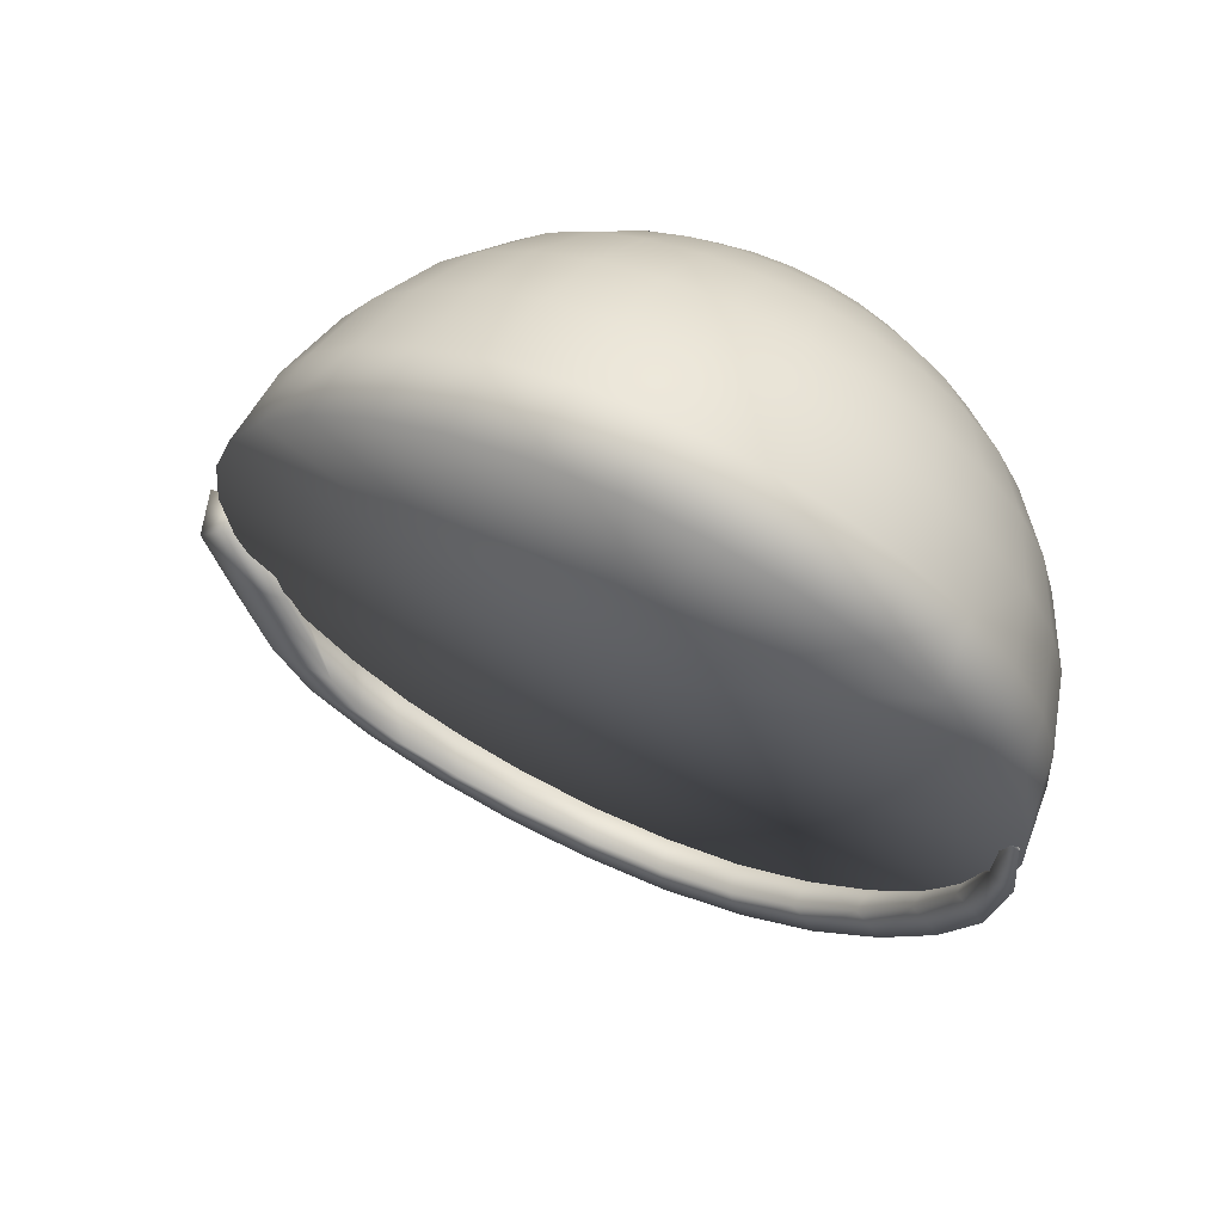
<metadata>
{"format":"obj","ext":"obj","renderer":"f3d","projection":"perspective","resolution":1024,"background":"white","views":[{"elev":25.7,"azim":32.9,"up":"+Z"}]}
</metadata>
<code>
g EyeLashTopL
v 0.1988 0.03505 -0.04951
v 0.1987 0.0355 -0.0476
v 0.186 0.06227 -0.0878
v 0.192 0.03742 -0.03766
v 0.1905 0.03626 -0.04569
v 0.1866 0.05645 -0.08673
v 0.1759 0.0789 -0.08631
v 0.1641 0.08397 -0.1199
v 0.176 0.0547 -0.07688
v 0.1652 0.07547 -0.1195
v 0.1509 0.09945 -0.1094
v 0.1516 0.08577 -0.09912
v 0.1337 0.1011 -0.1455
v 0.1521 0.07155 -0.1054
v 0.1217 0.1144 -0.1314
v 0.1345 0.09015 -0.1448
v 0.1222 0.1034 -0.1236
v 0.09646 0.1135 -0.1646
v 0.1227 0.08445 -0.1293
v 0.08528 0.1266 -0.148
v 0.09721 0.1014 -0.1651
v 0.08616 0.1166 -0.143
v 0.05195 0.1235 -0.1793
v 0.08714 0.09355 -0.1482
v 0.04099 0.1385 -0.1619
v 0.05432 0.1098 -0.1803
v 0.04409 0.1266 -0.1576
v 0.002277 0.1291 -0.1876
v 0.04798 0.09962 -0.1618
v -0.008842 0.1457 -0.169
v 0.008197 0.1139 -0.188
v -0.002025 0.1321 -0.1652
v -0.04964 0.1287 -0.1869
v 0.008002 0.1019 -0.1679
v -0.06074 0.1461 -0.1671
v -0.0395 0.1123 -0.187
v -0.04619 0.1279 -0.162
v -0.09899 0.1212 -0.1761
v -0.03203 0.09924 -0.1662
v -0.1091 0.1385 -0.1545
v -0.08551 0.1041 -0.1768
v -0.09051 0.1201 -0.1514
v -0.1426 0.1076 -0.1567
v -0.07062 0.0903 -0.1566
v -0.1515 0.1245 -0.1333
v -0.127 0.09049 -0.1592
v -0.1289 0.1063 -0.133
v -0.1797 0.09031 -0.1322
v -0.1059 0.0772 -0.1418
v -0.1875 0.1068 -0.1074
v -0.1619 0.07385 -0.137
v -0.1605 0.08987 -0.1109
v -0.2192 0.0864 -0.07453
v -0.2122 0.07042 -0.1021
v -0.136 0.06229 -0.1241
v -0.1912 0.0559 -0.1115
v -0.1894 0.07241 -0.08509
v -0.1601 0.04682 -0.1048
v -0.2413 0.0498 -0.06765
v -0.248 0.06566 -0.03671
v -0.1996 0.06602 -0.07502
v -0.2156 0.03777 -0.08324
v -0.205 0.06126 -0.06644
v -0.1777 0.03244 -0.08463
v -0.2287 0.02393 -0.05608
v -0.1874 0.0219 -0.0635
v -0.257 0.0326 -0.03716
v -0.2224 0.0437 -0.0384
v -0.2251 -0.002024 -0.009477
v -0.2494 -0.002667 0.014
v -0.188 0.01275 -0.04354
v -0.1952 -0.001098 -0.009238
v -0.2337 0.02996 -0.01
v -0.2148 -0.02045 0.03184
v -0.2211 -0.00485 0.04259
v -0.2547 0.01366 0.03257
v -0.2632 0.04738 -0.006029
v -4.768e-07 -0.09205 0.1894
v -4.768e-07 -0.1272 0.1678
v -0.04108 -0.1248 0.1646
v -4.768e-07 -0.001886 -0.001431
v -0.0403 -0.08966 0.1862
v -0.08058 -0.1176 0.155
v 0.04029 -0.08966 0.1862
v 0.04108 -0.1248 0.1646
v -4.768e-07 -0.05334 0.2037
v 0.03795 -0.05108 0.2007
v -0.07904 -0.08256 0.1769
v -0.117 -0.1058 0.1395
v -0.03795 -0.05108 0.2007
v 0.07904 -0.08256 0.1769
v 0.07445 -0.04439 0.1919
v 0.08058 -0.1176 0.155
v -0.1147 -0.07103 0.1617
v -0.1489 -0.08997 0.1186
v 0.117 -0.1058 0.1395
v -0.1751 -0.07069 0.09322
v 0.1489 -0.08997 0.1186
v 0.1147 -0.07103 0.1617
v 0.1081 -0.03353 0.1776
v 0.146 -0.0555 0.1412
v -0.07445 -0.04439 0.1919
v -0.146 -0.0555 0.1412
v 0.1376 -0.01891 0.1583
v -0.1081 -0.03353 0.1776
v 0.09727 0.005256 0.1867
v 0.1238 0.01841 0.1693
v 0.06701 -0.004525 0.1996
v 0.03416 -0.01054 0.2075
v -4.768e-07 -0.01257 0.2102
v -0.03416 -0.01054 0.2075
v -0.06701 -0.004525 0.1996
v -0.1376 -0.01891 0.1583
v -0.09728 0.005256 0.1867
v -0.1717 -0.0366 0.1163
v -0.1945 -0.04869 0.06421
v 0.02905 0.03041 0.2063
v -4.768e-07 0.02868 0.2086
v -0.02905 0.03041 0.2063
v -0.05698 0.03552 0.1996
v 0.05698 0.03552 0.1996
v 0.08272 0.04384 0.1886
v 0.1053 0.05503 0.1739
v -4.768e-07 0.06455 0.1999
v 0.02347 0.06594 0.1981
v 0.04604 0.07008 0.1926
v 0.06685 0.0768 0.1838
v -0.02347 0.06594 0.1981
v 0.08508 0.08584 0.1719
v 0.1238 0.06866 0.1559
v 0.1 0.09686 0.1573
v 0.1456 0.03444 0.1482
v 0.1618 -0.001098 0.1348
v 0.1717 -0.0366 0.1163
v 0.1751 -0.07069 0.09322
v 0.06679 0.1095 0.1669
v 0.07853 0.1182 0.1555
v 0.05248 0.1024 0.1762
v 0.03614 0.09716 0.1832
v 0.01843 0.09391 0.1875
v -4.768e-07 0.09281 0.1889
v 0.05085 0.1268 0.1599
v 0.03995 0.1214 0.1671
v 0.02752 0.1174 0.1724
v 0.05979 0.1334 0.1513
v 0.01403 0.1149 0.1756
v -0.01843 0.09391 0.1875
v -4.768e-07 0.114 0.1767
v -0.04604 0.07008 0.1926
v -0.08272 0.04384 0.1886
v -0.1238 0.01841 0.1693
v -0.1618 -0.001098 0.1348
v -0.1908 -0.01502 0.0878
v -0.2065 -0.02482 0.03273
v -0.03615 0.09716 0.1832
v -0.06685 0.0768 0.1838
v -0.1053 0.05503 0.1739
v -0.1456 0.03444 0.1482
v -0.1797 0.01922 0.108
v -0.2026 0.008386 0.05692
v -0.2106 -6.75e-06 4.768e-07
v -0.01403 0.1149 0.1756
v -0.05248 0.1024 0.1762
v -0.08508 0.08584 0.1719
v -0.1238 0.06866 0.1559
v -0.1618 0.05273 0.1241
v -0.1908 0.04127 0.07893
v -0.2065 0.03273 0.02482
v -0.02752 0.1174 0.1724
v -0.2065 0.02482 -0.03274
v -0.1945 0.04869 -0.06422
v -0.1751 0.07069 -0.09323
v -0.1489 0.08997 -0.1187
v -0.2026 0.05707 -0.007286
v -0.1945 0.06421 0.04869
v -0.1908 0.08048 -0.03815
v -0.1717 0.1021 -0.06661
v -0.1908 0.08714 0.01844
v -0.1717 0.07258 0.0979
v -0.1797 0.1092 -0.01063
v -0.1751 0.09322 0.07069
v -0.1376 0.08421 0.1354
v -0.1717 0.1139 0.04347
v -0.146 0.1011 0.1131
v -0.1 0.09686 0.1573
v -0.1489 0.1186 0.08997
v -0.1112 0.1094 0.1408
v -0.06679 0.1095 0.1669
v -0.118 0.1231 0.1228
v -0.07853 0.1182 0.1555
v -0.03995 0.1214 0.1671
v -0.08726 0.128 0.1424
v -0.05085 0.1268 0.1599
v -0.05979 0.1334 0.1513
v -0.1203 0.1372 0.1041
v -0.09263 0.1387 0.1283
v -0.06644 0.1409 0.1414
v -0.146 0.1362 0.06682
v -0.1618 0.1337 0.01729
v -0.1618 0.1295 -0.03744
v -0.146 0.121 -0.09155
v -0.117 0.1058 -0.1395
v -0.09445 0.1499 0.1136
v -0.118 0.1514 0.08537
v -0.1376 0.1531 0.04456
v -0.1456 0.152 -0.006824
v -0.1376 0.1473 -0.06093
v -0.1147 0.1365 -0.112
v -0.08058 0.1175 -0.155
v -0.07053 0.149 0.1306
v -0.09263 0.161 0.09897
v -0.1112 0.1651 0.06738
v -0.1238 0.1686 0.02405
v -0.1238 0.168 -0.02797
v -0.1081 0.1619 -0.08021
v -0.07904 0.148 -0.1272
v -0.07191 0.1575 0.1194
v -0.04108 0.1248 -0.1646
v -0.08726 0.1717 0.08485
v -0.1 0.1776 0.05081
v -0.1053 0.1823 0.006066
v -0.09728 0.1812 -0.04532
v -0.07445 0.1728 -0.09453
v -0.0403 0.1551 -0.1366
v -4.768e-07 0.1272 -0.1678
v -0.07053 0.166 0.1082
v -0.07853 0.1816 0.07184
v -0.08508 0.1887 0.03628
v -0.08272 0.1935 -0.008689
v -0.06701 0.191 -0.05821
v -0.03795 0.1795 -0.1034
v -4.768e-07 0.1575 -0.1397
v -0.06644 0.1741 0.0975
v 0.04108 0.1248 -0.1646
v 0.08058 0.1175 -0.155
v 0.117 0.1058 -0.1395
v 0.1489 0.08997 -0.1187
v 0.04029 0.1551 -0.1366
v -4.768e-07 0.1818 -0.1063
v 0.07904 0.148 -0.1272
v 0.1147 0.1365 -0.112
v 0.03795 0.1795 -0.1034
v -0.03416 0.197 -0.06615
v 0.07445 0.1728 -0.09453
v -4.768e-07 0.199 -0.06883
v -0.05698 0.2018 -0.01965
v 0.03416 0.197 -0.06615
v -0.02905 0.2069 -0.0264
v -0.06685 0.1977 0.02436
v -4.768e-07 0.2086 -0.02868
v -0.04604 0.2044 0.0155
v -0.06679 0.1902 0.06044
v -0.02347 0.2085 0.01004
v -0.05248 0.1973 0.05107
v -0.05979 0.1816 0.0876
v -0.03615 0.2026 0.04412
v -0.05085 0.1882 0.07891
v -0.03995 0.1936 0.07179
v -4.768e-07 0.2099 0.008198
v -0.01843 0.2059 0.03984
v -0.02752 0.1976 0.06649
v 0.02905 0.2069 -0.0264
v 0.06701 0.191 -0.05821
v 0.1081 0.1619 -0.08021
v 0.146 0.121 -0.09155
v 0.1751 0.07069 -0.09323
v -4.768e-07 0.2069 0.03839
v 0.02347 0.2085 0.01004
v 0.05698 0.2018 -0.01965
v 0.09727 0.1812 -0.04532
v 0.1376 0.1473 -0.06093
v 0.1717 0.1021 -0.06661
v 0.1945 0.04869 -0.06422
v -0.01403 0.2001 0.06323
v 0.01843 0.2059 0.03984
v 0.04604 0.2044 0.0155
v 0.08272 0.1935 -0.008689
v 0.1238 0.168 -0.02797
v 0.1618 0.1295 -0.03744
v 0.1908 0.08048 -0.03815
v -4.768e-07 0.2009 0.06213
v 0.2065 0.02482 -0.03274
v 0.03614 0.2026 0.04412
v 0.06685 0.1977 0.02436
v 0.1053 0.1823 0.006066
v 0.1456 0.152 -0.006824
v 0.1797 0.1092 -0.01063
v 0.2026 0.05707 -0.007286
v 0.2106 -6.75e-06 4.768e-07
v 0.01403 0.2001 0.06323
v 0.05248 0.1973 0.05107
v 0.08508 0.1887 0.03628
v 0.1238 0.1686 0.02405
v 0.1618 0.1337 0.01729
v 0.1908 0.08714 0.01844
v 0.2065 0.03273 0.02482
v 0.02752 0.1976 0.06649
v 0.2065 -0.02482 0.03273
v 0.1945 -0.04869 0.06421
v 0.2026 0.008386 0.05692
v 0.1908 -0.01502 0.0878
v 0.1945 0.06421 0.04869
v 0.1908 0.04127 0.07893
v 0.1797 0.01922 0.108
v 0.1717 0.1139 0.04347
v 0.1751 0.09322 0.07069
v 0.1717 0.07258 0.0979
v 0.1618 0.05273 0.1241
v 0.1376 0.1531 0.04456
v 0.146 0.1362 0.06682
v 0.1489 0.1186 0.08997
v 0.146 0.1011 0.1131
v 0.1376 0.08421 0.1354
v 0.1 0.1776 0.05081
v 0.1112 0.1651 0.06738
v 0.118 0.1514 0.08537
v 0.1203 0.1372 0.1041
v 0.118 0.1231 0.1228
v 0.1112 0.1094 0.1408
v 0.06679 0.1902 0.06044
v 0.07853 0.1816 0.07184
v 0.08726 0.1717 0.08485
v 0.09263 0.161 0.09897
v 0.09445 0.1499 0.1136
v 0.09263 0.1387 0.1283
v 0.08726 0.128 0.1424
v 0.06643 0.1409 0.1414
v 0.07053 0.149 0.1306
v 0.07191 0.1575 0.1194
v 0.07053 0.166 0.1082
v 0.06643 0.1741 0.0975
v 0.05979 0.1816 0.0876
v 0.05085 0.1882 0.07891
v 0.03995 0.1936 0.07179
v 0.05541 0.1527 0.1296
v 0.05649 0.1593 0.1208
v 0.05541 0.166 0.112
v 0.05219 0.1724 0.1036
v 0.04697 0.1783 0.09581
v 0.03995 0.1835 0.08898
v 0.03139 0.1877 0.08339
v 0.05219 0.1463 0.138
v 0.02162 0.1909 0.07923
v 0.04697 0.1404 0.1458
v 0.01102 0.1928 0.07667
v 0.03995 0.1352 0.1527
v -4.768e-07 0.1935 0.0758
v 0.03139 0.1309 0.1582
v -0.01102 0.1928 0.07667
v 0.02162 0.1278 0.1624
v -0.02162 0.1909 0.07923
v 0.01102 0.1259 0.165
v -0.03139 0.1877 0.08339
v -4.768e-07 0.1252 0.1658
v -0.03995 0.1835 0.08898
v -0.01102 0.1259 0.165
v -0.04698 0.1783 0.09581
v -0.02162 0.1278 0.1624
v -0.05219 0.1724 0.1036
v -0.03139 0.1309 0.1582
v -0.05541 0.166 0.112
v -0.03995 0.1352 0.1527
v -0.0565 0.1593 0.1208
v -0.04698 0.1404 0.1458
v -0.05541 0.1527 0.1296
v -0.05219 0.1463 0.138
v -0.0403 0.166 0.1158
v -0.04108 0.1612 0.1222
v -4.768e-07 0.1628 0.1234
v -0.03795 0.1707 0.1097
v -0.0403 0.1563 0.1286
v -0.03416 0.175 0.104
v -0.03795 0.1517 0.1347
v -0.02905 0.1787 0.09906
v -0.03416 0.1474 0.1404
v -0.02282 0.1818 0.09499
v -0.02905 0.1436 0.1454
v -0.01572 0.1841 0.09197
v -0.02282 0.1405 0.1494
v -0.008018 0.1855 0.0901
v -0.01572 0.1382 0.1525
v -4.768e-07 0.186 0.08948
v -0.008018 0.1368 0.1543
v 0.008017 0.1855 0.0901
v -4.768e-07 0.1363 0.1549
v 0.01572 0.1841 0.09197
v 0.008017 0.1368 0.1543
v 0.02282 0.1818 0.09499
v 0.01572 0.1382 0.1525
v 0.02905 0.1787 0.09906
v 0.02282 0.1405 0.1494
v 0.03416 0.175 0.104
v 0.02905 0.1436 0.1454
v 0.03795 0.1707 0.1097
v 0.03416 0.1474 0.1404
v 0.04029 0.166 0.1158
v 0.03795 0.1517 0.1347
v 0.04108 0.1612 0.1222
v 0.04029 0.1563 0.1286
g EyeLashTopL_0
f 3 2 1
f 1 2 4
f 4 2 3
f 5 1 4
f 6 3 1
f 6 1 5
f 7 4 3
f 4 7 5
f 3 6 8
f 7 3 8
f 9 6 5
f 7 9 5
f 6 10 8
f 6 9 10
f 11 7 8
f 7 12 9
f 11 12 7
f 11 8 13
f 8 10 13
f 9 14 10
f 12 14 9
f 11 15 12
f 15 11 13
f 10 16 13
f 10 14 16
f 12 17 14
f 15 17 12
f 15 13 18
f 18 13 16
f 14 19 16
f 17 19 14
f 15 20 17
f 20 15 18
f 21 18 16
f 21 16 19
f 17 22 19
f 20 22 17
f 20 18 23
f 23 18 21
f 24 21 19
f 22 24 19
f 20 25 22
f 25 20 23
f 26 23 21
f 26 21 24
f 22 27 24
f 25 27 22
f 25 23 28
f 23 26 28
f 29 26 24
f 27 29 24
f 25 30 27
f 30 25 28
f 26 31 28
f 26 29 31
f 27 32 29
f 30 32 27
f 30 28 33
f 28 31 33
f 29 34 31
f 32 34 29
f 30 35 32
f 35 30 33
f 31 36 33
f 31 34 36
f 32 37 34
f 35 37 32
f 35 33 38
f 33 36 38
f 34 39 36
f 37 39 34
f 35 40 37
f 40 35 38
f 36 41 38
f 36 39 41
f 37 42 39
f 40 42 37
f 40 38 43
f 38 41 43
f 39 44 41
f 42 44 39
f 40 45 42
f 45 40 43
f 41 46 43
f 41 44 46
f 42 47 44
f 45 47 42
f 45 43 48
f 48 43 46
f 44 49 46
f 47 49 44
f 45 50 47
f 50 45 48
f 51 48 46
f 51 46 49
f 47 52 49
f 50 52 47
f 50 53 52
f 50 48 54
f 54 48 51
f 53 50 54
f 55 51 49
f 52 55 49
f 56 54 51
f 56 51 55
f 52 57 55
f 53 57 52
f 57 58 55
f 58 56 55
f 59 54 56
f 53 54 59
f 60 53 59
f 53 61 57
f 57 61 58
f 62 56 58
f 62 59 56
f 53 63 61
f 53 60 63
f 61 64 58
f 64 62 58
f 61 63 64
f 62 65 59
f 65 62 64
f 63 66 64
f 66 65 64
f 60 59 67
f 65 67 59
f 63 68 66
f 60 68 63
f 65 66 69
f 67 65 70
f 65 69 70
f 68 71 66
f 66 71 69
f 72 71 68
f 69 71 72
f 60 73 68
f 68 73 72
f 69 72 74
f 70 69 74
f 75 74 72
f 73 75 72
f 74 75 70
f 75 73 76
f 75 76 70
f 70 76 67
f 76 73 60
f 77 60 67
f 76 77 67
f 77 76 60
f 80 79 78
f 81 79 80
f 82 80 78
f 81 80 83
f 83 80 82
f 78 79 84
f 81 85 79
f 79 85 84
f 82 78 86
f 78 84 87
f 86 78 87
f 88 83 82
f 81 83 89
f 89 83 88
f 90 82 86
f 88 82 90
f 84 85 91
f 87 84 92
f 84 91 92
f 81 93 85
f 85 93 91
f 94 89 88
f 81 89 95
f 95 89 94
f 81 96 93
f 81 95 97
f 81 98 96
f 91 93 99
f 93 96 99
f 92 91 100
f 91 99 100
f 99 96 101
f 96 98 101
f 94 88 102
f 102 88 90
f 103 95 94
f 97 95 103
f 100 99 104
f 99 101 104
f 105 94 102
f 103 94 105
f 92 100 106
f 100 104 107
f 106 100 107
f 108 92 106
f 87 92 108
f 109 87 108
f 86 87 109
f 110 86 109
f 90 86 110
f 102 90 111
f 111 90 110
f 105 102 112
f 112 102 111
f 113 103 105
f 114 105 112
f 113 105 114
f 115 103 113
f 115 97 103
f 116 97 115
f 81 97 116
f 110 109 117
f 111 110 118
f 118 110 117
f 112 111 119
f 119 111 118
f 114 112 120
f 120 112 119
f 117 109 121
f 109 108 121
f 121 108 122
f 108 106 122
f 122 106 123
f 106 107 123
f 119 118 124
f 118 117 125
f 124 118 125
f 117 121 126
f 125 117 126
f 121 122 127
f 126 121 127
f 120 119 128
f 128 119 124
f 122 123 129
f 127 122 129
f 123 107 130
f 129 123 131
f 123 130 131
f 107 132 130
f 107 104 132
f 104 133 132
f 104 101 133
f 101 134 133
f 101 98 134
f 98 135 134
f 81 135 98
f 127 129 136
f 129 131 137
f 136 129 137
f 138 127 136
f 126 127 138
f 139 126 138
f 125 126 139
f 140 125 139
f 124 125 140
f 141 124 140
f 128 124 141
f 138 136 142
f 139 138 143
f 143 138 142
f 140 139 144
f 144 139 143
f 136 137 145
f 142 136 145
f 141 140 146
f 146 140 144
f 147 128 141
f 148 141 146
f 147 141 148
f 149 128 147
f 149 120 128
f 150 120 149
f 150 114 120
f 151 114 150
f 151 113 114
f 152 113 151
f 152 115 113
f 153 115 152
f 153 116 115
f 154 116 153
f 81 116 154
f 155 149 147
f 156 150 149
f 156 149 155
f 157 151 150
f 157 150 156
f 158 152 151
f 158 151 157
f 159 153 152
f 159 152 158
f 160 154 153
f 160 153 159
f 81 154 161
f 161 154 160
f 155 147 162
f 162 147 148
f 163 156 155
f 164 157 156
f 164 156 163
f 165 158 157
f 165 157 164
f 166 159 158
f 166 158 165
f 167 160 159
f 167 159 166
f 168 161 160
f 168 160 167
f 169 155 162
f 163 155 169
f 170 161 168
f 81 161 170
f 81 170 171
f 81 171 172
f 81 172 173
f 174 170 168
f 171 170 174
f 175 168 167
f 174 168 175
f 172 171 176
f 176 171 174
f 173 172 177
f 177 172 176
f 176 174 178
f 178 174 175
f 175 167 179
f 179 167 166
f 177 176 180
f 180 176 178
f 178 175 181
f 181 175 179
f 179 166 182
f 182 166 165
f 180 178 183
f 183 178 181
f 181 179 184
f 184 179 182
f 182 165 185
f 185 165 164
f 183 181 186
f 186 181 184
f 184 182 187
f 187 182 185
f 185 164 188
f 188 164 163
f 186 184 189
f 189 184 187
f 187 185 190
f 190 185 188
f 188 163 191
f 191 163 169
f 189 187 192
f 192 187 190
f 190 188 193
f 193 188 191
f 192 190 194
f 194 190 193
f 195 186 189
f 196 189 192
f 195 189 196
f 197 192 194
f 196 192 197
f 198 186 195
f 198 183 186
f 199 183 198
f 199 180 183
f 200 180 199
f 200 177 180
f 201 177 200
f 201 173 177
f 202 173 201
f 81 173 202
f 203 195 196
f 204 198 195
f 204 195 203
f 205 199 198
f 205 198 204
f 206 200 199
f 206 199 205
f 207 201 200
f 207 200 206
f 208 202 201
f 208 201 207
f 81 202 209
f 209 202 208
f 203 196 210
f 210 196 197
f 211 204 203
f 212 205 204
f 212 204 211
f 213 206 205
f 213 205 212
f 214 207 206
f 214 206 213
f 215 208 207
f 215 207 214
f 216 209 208
f 216 208 215
f 217 203 210
f 211 203 217
f 218 209 216
f 81 209 218
f 219 212 211
f 220 213 212
f 220 212 219
f 221 214 213
f 221 213 220
f 222 215 214
f 222 214 221
f 223 216 215
f 223 215 222
f 224 218 216
f 224 216 223
f 81 218 225
f 225 218 224
f 219 211 226
f 226 211 217
f 227 220 219
f 228 221 220
f 228 220 227
f 229 222 221
f 229 221 228
f 230 223 222
f 230 222 229
f 231 224 223
f 231 223 230
f 232 225 224
f 232 224 231
f 233 219 226
f 227 219 233
f 234 225 232
f 81 225 234
f 81 234 235
f 81 235 236
f 81 236 237
f 238 234 232
f 235 234 238
f 239 232 231
f 238 232 239
f 236 235 240
f 240 235 238
f 237 236 241
f 241 236 240
f 240 238 242
f 242 238 239
f 239 231 243
f 243 231 230
f 241 240 244
f 244 240 242
f 242 239 245
f 245 239 243
f 243 230 246
f 246 230 229
f 244 242 247
f 247 242 245
f 245 243 248
f 248 243 246
f 246 229 249
f 249 229 228
f 247 245 250
f 250 245 248
f 248 246 251
f 251 246 249
f 249 228 252
f 252 228 227
f 250 248 253
f 253 248 251
f 251 249 254
f 254 249 252
f 252 227 255
f 255 227 233
f 253 251 256
f 256 251 254
f 254 252 257
f 257 252 255
f 256 254 258
f 258 254 257
f 259 250 253
f 260 253 256
f 259 253 260
f 261 256 258
f 260 256 261
f 262 250 259
f 262 247 250
f 263 247 262
f 263 244 247
f 264 244 263
f 264 241 244
f 265 241 264
f 265 237 241
f 266 237 265
f 81 237 266
f 267 259 260
f 268 262 259
f 268 259 267
f 269 263 262
f 269 262 268
f 270 264 263
f 270 263 269
f 271 265 264
f 271 264 270
f 272 266 265
f 272 265 271
f 81 266 273
f 273 266 272
f 267 260 274
f 274 260 261
f 275 268 267
f 276 269 268
f 276 268 275
f 277 270 269
f 277 269 276
f 278 271 270
f 278 270 277
f 279 272 271
f 279 271 278
f 280 273 272
f 280 272 279
f 281 267 274
f 275 267 281
f 282 273 280
f 81 273 282
f 283 276 275
f 284 277 276
f 284 276 283
f 285 278 277
f 285 277 284
f 286 279 278
f 286 278 285
f 287 280 279
f 287 279 286
f 288 282 280
f 288 280 287
f 81 282 289
f 289 282 288
f 283 275 290
f 290 275 281
f 291 284 283
f 292 285 284
f 292 284 291
f 293 286 285
f 293 285 292
f 294 287 286
f 294 286 293
f 295 288 287
f 295 287 294
f 296 289 288
f 296 288 295
f 297 283 290
f 291 283 297
f 298 289 296
f 81 289 298
f 81 298 299
f 81 299 135
f 300 298 296
f 299 298 300
f 135 299 301
f 301 299 300
f 134 135 301
f 302 296 295
f 300 296 302
f 301 300 303
f 303 300 302
f 134 301 304
f 304 301 303
f 133 134 304
f 302 295 305
f 305 295 294
f 303 302 306
f 306 302 305
f 304 303 307
f 307 303 306
f 133 304 308
f 308 304 307
f 132 133 308
f 305 294 309
f 309 294 293
f 306 305 310
f 310 305 309
f 307 306 311
f 311 306 310
f 308 307 312
f 312 307 311
f 132 308 313
f 313 308 312
f 130 132 313
f 309 293 314
f 314 293 292
f 310 309 315
f 315 309 314
f 311 310 316
f 316 310 315
f 312 311 317
f 317 311 316
f 313 312 318
f 318 312 317
f 130 313 319
f 319 313 318
f 131 130 319
f 314 292 320
f 320 292 291
f 315 314 321
f 321 314 320
f 316 315 322
f 322 315 321
f 317 316 323
f 323 316 322
f 318 317 324
f 324 317 323
f 319 318 325
f 325 318 324
f 131 319 326
f 326 319 325
f 137 131 326
f 137 326 327
f 145 137 327
f 326 325 328
f 327 326 328
f 325 324 329
f 328 325 329
f 324 323 330
f 329 324 330
f 323 322 331
f 330 323 331
f 331 322 332
f 322 321 332
f 332 321 333
f 321 320 333
f 333 320 334
f 320 291 334
f 334 291 297
f 327 328 335
f 328 329 336
f 335 328 336
f 329 330 337
f 336 329 337
f 330 331 338
f 337 330 338
f 331 332 339
f 338 331 339
f 332 333 340
f 339 332 340
f 333 334 341
f 340 333 341
f 342 327 335
f 145 327 342
f 341 334 343
f 334 297 343
f 344 145 342
f 142 145 344
f 343 297 345
f 297 290 345
f 346 142 344
f 143 142 346
f 345 290 347
f 290 281 347
f 348 143 346
f 144 143 348
f 347 281 349
f 281 274 349
f 350 144 348
f 146 144 350
f 349 274 351
f 274 261 351
f 352 146 350
f 148 146 352
f 351 261 353
f 261 258 353
f 354 148 352
f 162 148 354
f 353 258 355
f 258 257 355
f 356 162 354
f 169 162 356
f 355 257 357
f 257 255 357
f 358 169 356
f 191 169 358
f 357 255 359
f 255 233 359
f 360 191 358
f 193 191 360
f 359 233 361
f 233 226 361
f 362 193 360
f 194 193 362
f 361 226 363
f 226 217 363
f 364 194 362
f 197 194 364
f 363 217 365
f 217 210 365
f 210 197 366
f 366 197 364
f 365 210 366
f 359 361 367
f 361 363 368
f 367 361 368
f 367 368 369
f 370 359 367
f 370 367 369
f 357 359 370
f 368 363 371
f 363 365 371
f 368 371 369
f 372 357 370
f 372 370 369
f 355 357 372
f 371 365 373
f 365 366 373
f 371 373 369
f 374 355 372
f 374 372 369
f 353 355 374
f 373 366 375
f 373 375 369
f 376 374 369
f 376 353 374
f 375 377 369
f 366 364 375
f 375 364 377
f 351 353 376
f 364 362 377
f 378 351 376
f 378 376 369
f 349 351 378
f 377 362 379
f 377 379 369
f 362 360 379
f 380 349 378
f 380 378 369
f 347 349 380
f 379 360 381
f 379 381 369
f 360 358 381
f 382 347 380
f 382 380 369
f 345 347 382
f 381 383 369
f 381 358 383
f 384 382 369
f 384 345 382
f 383 385 369
f 358 356 383
f 383 356 385
f 343 345 384
f 356 354 385
f 386 343 384
f 386 384 369
f 341 343 386
f 385 354 387
f 385 387 369
f 354 352 387
f 388 341 386
f 388 386 369
f 340 341 388
f 387 352 389
f 387 389 369
f 352 350 389
f 390 340 388
f 390 388 369
f 339 340 390
f 389 391 369
f 389 350 391
f 392 390 369
f 392 339 390
f 391 393 369
f 350 348 391
f 391 348 393
f 338 339 392
f 348 346 393
f 394 338 392
f 394 392 369
f 337 338 394
f 393 346 395
f 393 395 369
f 346 344 395
f 396 337 394
f 396 394 369
f 336 337 396
f 395 344 397
f 395 397 369
f 344 342 397
f 398 336 396
f 398 396 369
f 335 336 398
f 397 399 369
f 397 342 399
f 399 398 369
f 342 335 399
f 399 335 398

</code>
